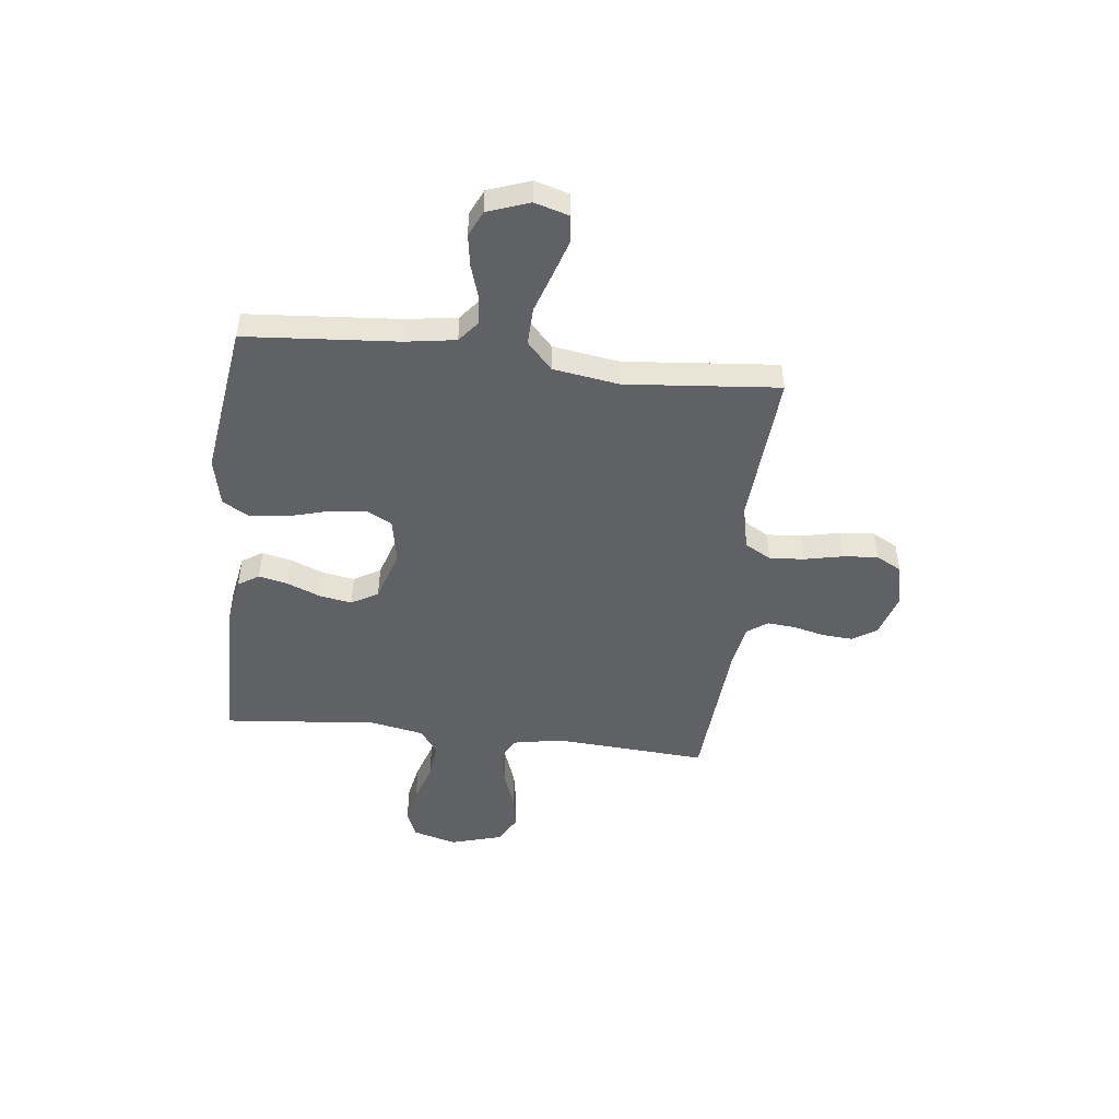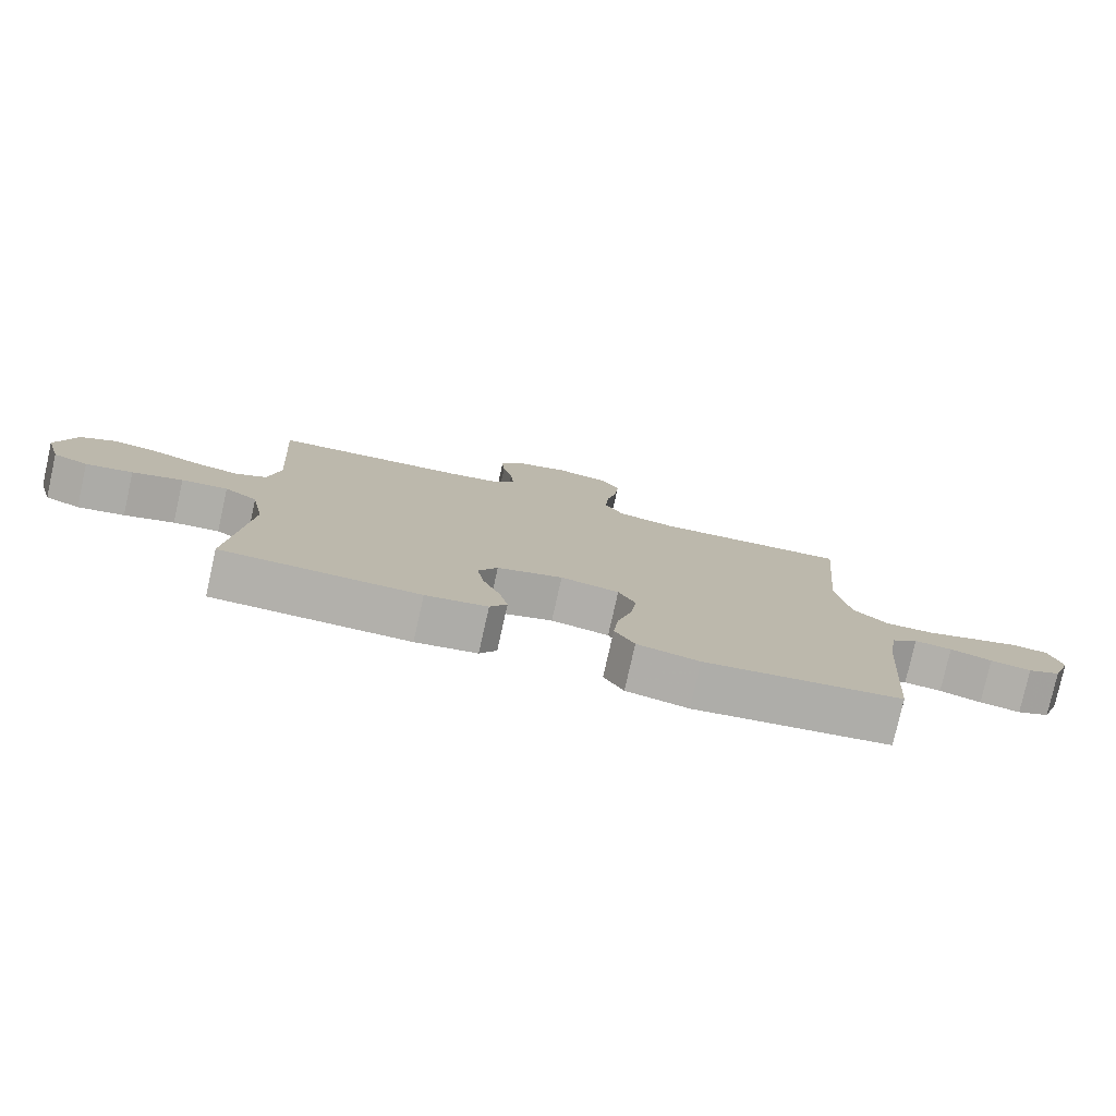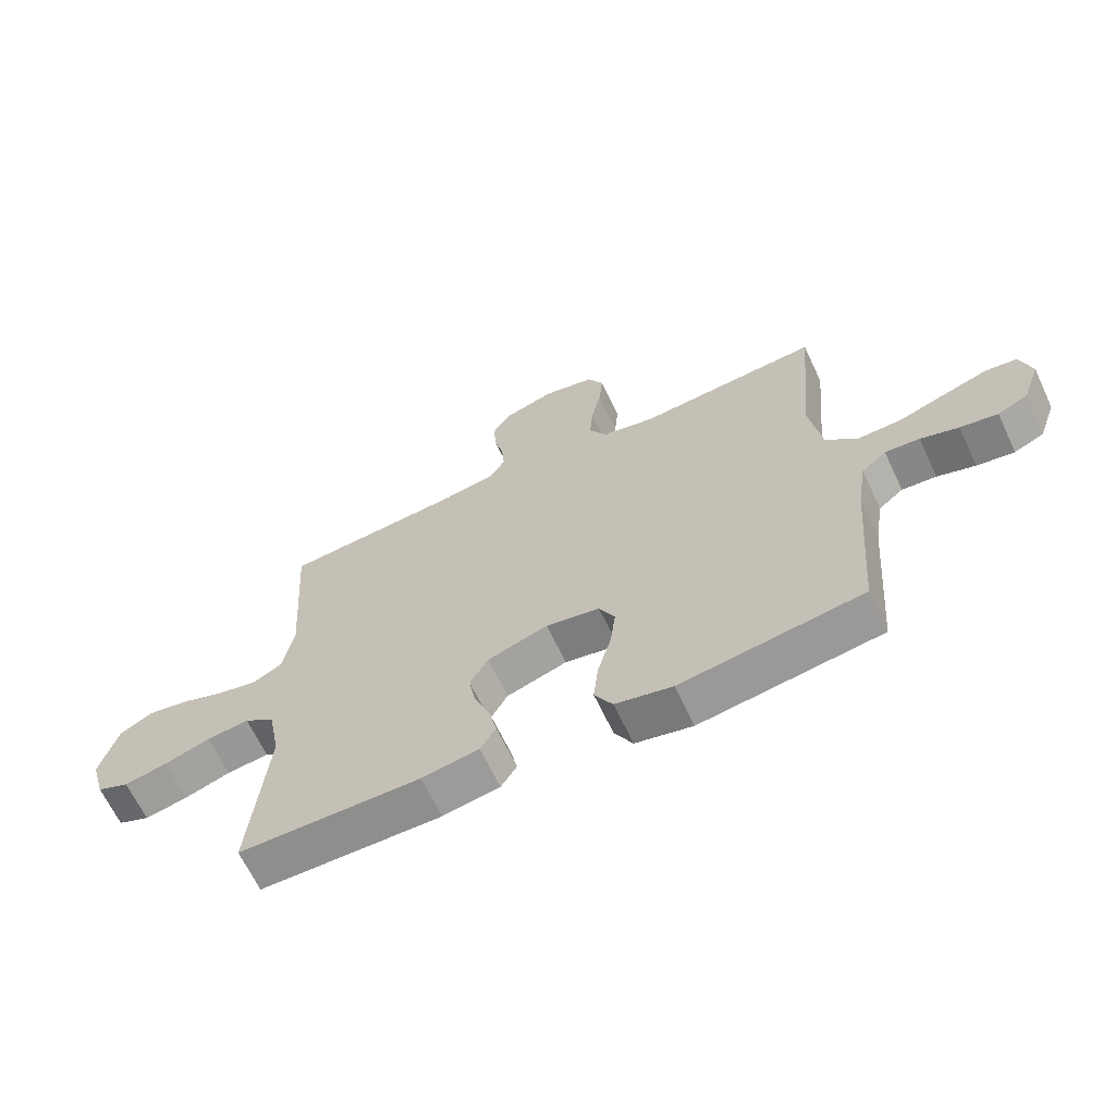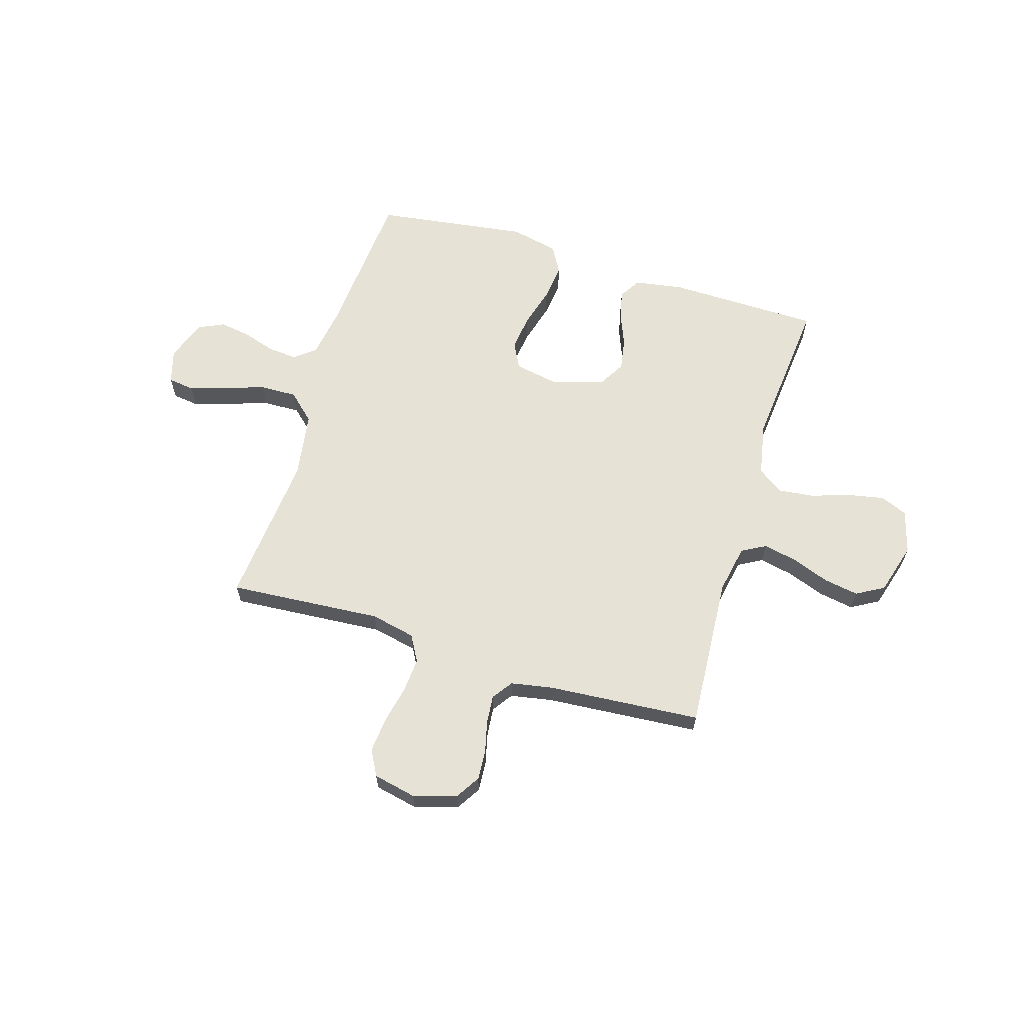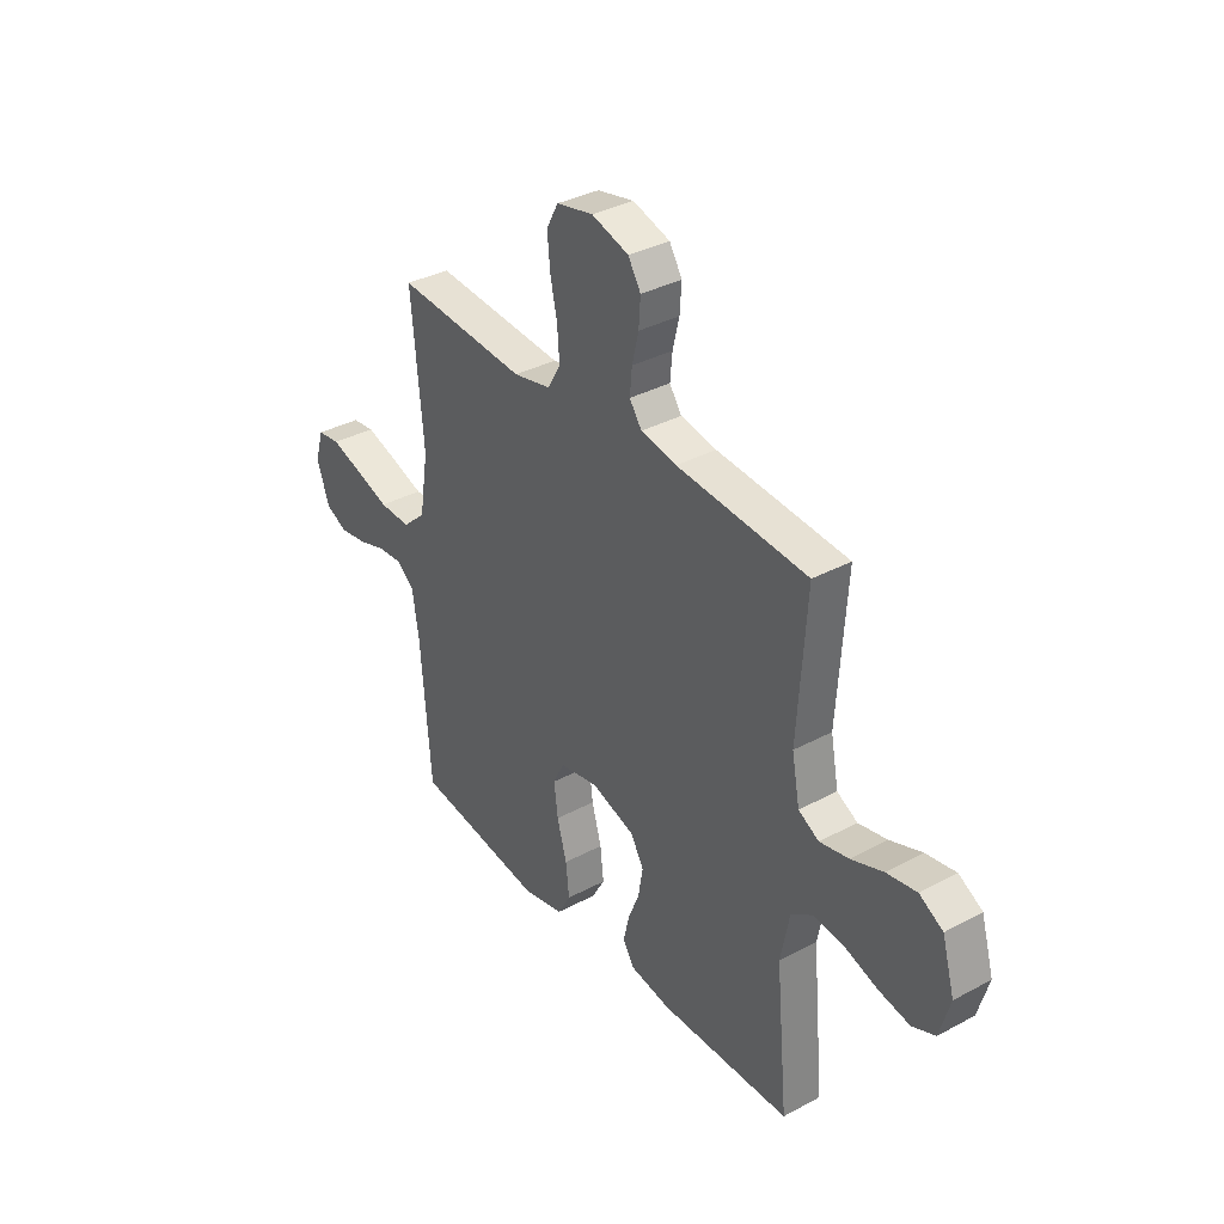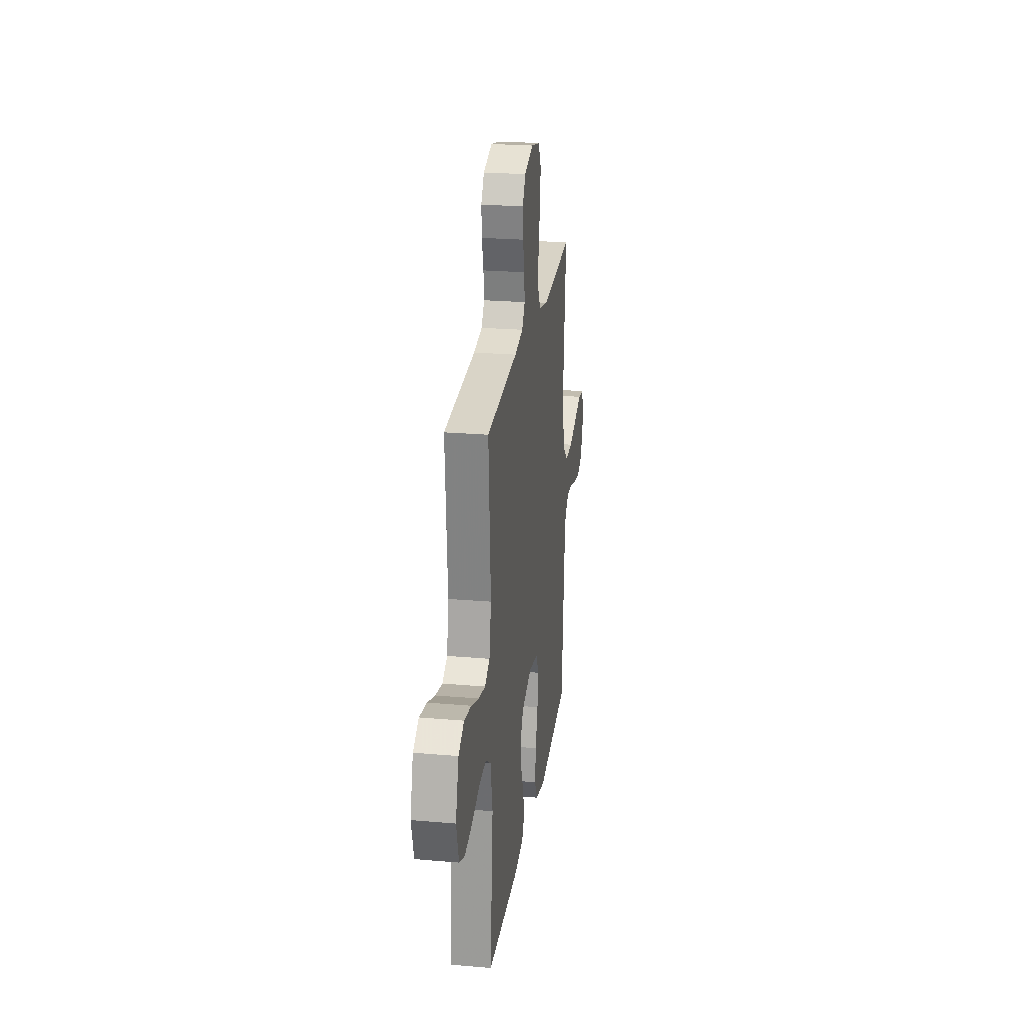
<metadata>
{"format":"obj","ext":"obj","renderer":"f3d","projection":"perspective","resolution":1024,"background":"white","views":[{"elev":-48.2,"azim":-96.6,"up":"+Y"},{"elev":-78.5,"azim":167.4,"up":"+Z"},{"elev":-65.3,"azim":-154.8,"up":"+Z"},{"elev":63.1,"azim":17.0,"up":"+Y"},{"elev":35.3,"azim":54.5,"up":"+Z"},{"elev":24.2,"azim":98.2,"up":"+Z"}]}
</metadata>
<code>
v 0.5 0.07 -0.5
v 0.2 0.07 -0.504
v 0.106 0.07 -0.488
v 0.08 0.07 -0.447
v 0.093 0.07 -0.39
v 0.119 0.07 -0.325
v 0.13 0.07 -0.262
v 0.1 0.07 -0.21
v 0 0.07 -0.178
v -0.089 0.07 -0.195
v -0.115 0.07 -0.246
v -0.106 0.07 -0.317
v -0.084 0.07 -0.396
v -0.076 0.07 -0.468
v -0.106 0.07 -0.521
v -0.2 0.07 -0.542
v -0.5 0.07 -0.5
v -0.523 0.07 -0.2
v -0.538 0.07 -0.103
v -0.579 0.07 -0.07
v -0.636 0.07 -0.075
v -0.699 0.07 -0.095
v -0.761 0.07 -0.105
v -0.811 0.07 -0.082
v -0.84 0.07 0
v -0.821 0.07 0.066
v -0.769 0.07 0.073
v -0.697 0.07 0.05
v -0.619 0.07 0.024
v -0.546 0.07 0.022
v -0.493 0.07 0.071
v -0.473 0.07 0.2
v -0.5 0.07 0.5
v -0.2 0.07 0.478
v -0.113 0.07 0.497
v -0.084 0.07 0.548
v -0.089 0.07 0.616
v -0.105 0.07 0.691
v -0.111 0.07 0.759
v -0.084 0.07 0.809
v 0 0.07 0.827
v 0.085 0.07 0.801
v 0.114 0.07 0.754
v 0.11 0.07 0.695
v 0.095 0.07 0.633
v 0.09 0.07 0.578
v 0.118 0.07 0.538
v 0.2 0.07 0.523
v 0.5 0.07 0.5
v 0.48 0.07 0.2
v 0.498 0.07 0.105
v 0.545 0.07 0.079
v 0.611 0.07 0.093
v 0.684 0.07 0.12
v 0.753 0.07 0.132
v 0.807 0.07 0.101
v 0.836 0.07 0
v 0.812 0.07 -0.085
v 0.759 0.07 -0.107
v 0.688 0.07 -0.093
v 0.612 0.07 -0.068
v 0.542 0.07 -0.06
v 0.492 0.07 -0.095
v 0.472 0.07 -0.2
v 0.5 0 -0.5
v 0.2 0 -0.504
v 0.106 0 -0.488
v 0.08 0 -0.447
v 0.093 0 -0.39
v 0.119 0 -0.325
v 0.13 0 -0.262
v 0.1 0 -0.21
v 0 0 -0.178
v -0.089 0 -0.195
v -0.115 0 -0.246
v -0.106 0 -0.317
v -0.084 0 -0.396
v -0.076 0 -0.468
v -0.106 0 -0.521
v -0.2 0 -0.542
v -0.5 0 -0.5
v -0.523 0 -0.2
v -0.538 0 -0.103
v -0.579 0 -0.07
v -0.636 0 -0.075
v -0.699 0 -0.095
v -0.761 0 -0.105
v -0.811 0 -0.082
v -0.84 0 0
v -0.821 0 0.066
v -0.769 0 0.073
v -0.697 0 0.05
v -0.619 0 0.024
v -0.546 0 0.022
v -0.493 0 0.071
v -0.473 0 0.2
v -0.5 0 0.5
v -0.2 0 0.478
v -0.113 0 0.497
v -0.084 0 0.548
v -0.089 0 0.616
v -0.105 0 0.691
v -0.111 0 0.759
v -0.084 0 0.809
v 0 0 0.827
v 0.085 0 0.801
v 0.114 0 0.754
v 0.11 0 0.695
v 0.095 0 0.633
v 0.09 0 0.578
v 0.118 0 0.538
v 0.2 0 0.523
v 0.5 0 0.5
v 0.48 0 0.2
v 0.498 0 0.105
v 0.545 0 0.079
v 0.611 0 0.093
v 0.684 0 0.12
v 0.753 0 0.132
v 0.807 0 0.101
v 0.836 0 0
v 0.812 0 -0.085
v 0.759 0 -0.107
v 0.688 0 -0.093
v 0.612 0 -0.068
v 0.542 0 -0.06
v 0.492 0 -0.095
v 0.472 0 -0.2
f 58 59 60 61
f 58 61 62
f 57 58 62
f 56 57 62
f 53 54 55 56
f 52 53 56 62
f 51 52 62 63
f 48 49 50
f 47 48 50 51
f 42 43 44 45
f 42 45 46
f 41 42 46
f 40 41 46
f 37 38 39 40
f 36 37 40 46
f 35 36 46 47
f 32 33 34
f 31 32 34 35
f 26 27 28 29
f 24 25 26 29
f 24 29 30
f 21 22 23 24
f 20 21 24 30
f 19 20 30 31
f 15 16 17 18
f 12 13 14 15
f 11 12 15 18
f 10 11 18 19
f 3 4 5 6
f 3 6 7
f 64 1 2 3
f 64 3 7
f 63 64 7 8
f 51 63 8 9
f 31 35 47 51
f 19 31 51
f 9 10 19 51
f 125 124 123 122
f 126 125 122
f 126 122 121
f 126 121 120
f 120 119 118 117
f 126 120 117 116
f 127 126 116 115
f 114 113 112
f 115 114 112 111
f 109 108 107 106
f 110 109 106
f 110 106 105
f 110 105 104
f 104 103 102 101
f 110 104 101 100
f 111 110 100 99
f 98 97 96
f 99 98 96 95
f 93 92 91 90
f 93 90 89 88
f 94 93 88
f 88 87 86 85
f 94 88 85 84
f 95 94 84 83
f 82 81 80 79
f 79 78 77 76
f 82 79 76 75
f 83 82 75 74
f 70 69 68 67
f 71 70 67
f 67 66 65 128
f 71 67 128
f 72 71 128 127
f 73 72 127 115
f 115 111 99 95
f 115 95 83
f 115 83 74 73
f 1 65 66 2
f 2 66 67 3
f 3 67 68 4
f 4 68 69 5
f 5 69 70 6
f 6 70 71 7
f 7 71 72 8
f 8 72 73 9
f 9 73 74 10
f 10 74 75 11
f 11 75 76 12
f 12 76 77 13
f 13 77 78 14
f 14 78 79 15
f 15 79 80 16
f 16 80 81 17
f 17 81 82 18
f 18 82 83 19
f 19 83 84 20
f 20 84 85 21
f 21 85 86 22
f 22 86 87 23
f 23 87 88 24
f 24 88 89 25
f 25 89 90 26
f 26 90 91 27
f 27 91 92 28
f 28 92 93 29
f 29 93 94 30
f 30 94 95 31
f 31 95 96 32
f 32 96 97 33
f 33 97 98 34
f 34 98 99 35
f 35 99 100 36
f 36 100 101 37
f 37 101 102 38
f 38 102 103 39
f 39 103 104 40
f 40 104 105 41
f 41 105 106 42
f 42 106 107 43
f 43 107 108 44
f 44 108 109 45
f 45 109 110 46
f 46 110 111 47
f 47 111 112 48
f 48 112 113 49
f 49 113 114 50
f 50 114 115 51
f 51 115 116 52
f 52 116 117 53
f 53 117 118 54
f 54 118 119 55
f 55 119 120 56
f 56 120 121 57
f 57 121 122 58
f 58 122 123 59
f 59 123 124 60
f 60 124 125 61
f 61 125 126 62
f 62 126 127 63
f 63 127 128 64
f 64 128 65 1

</code>
